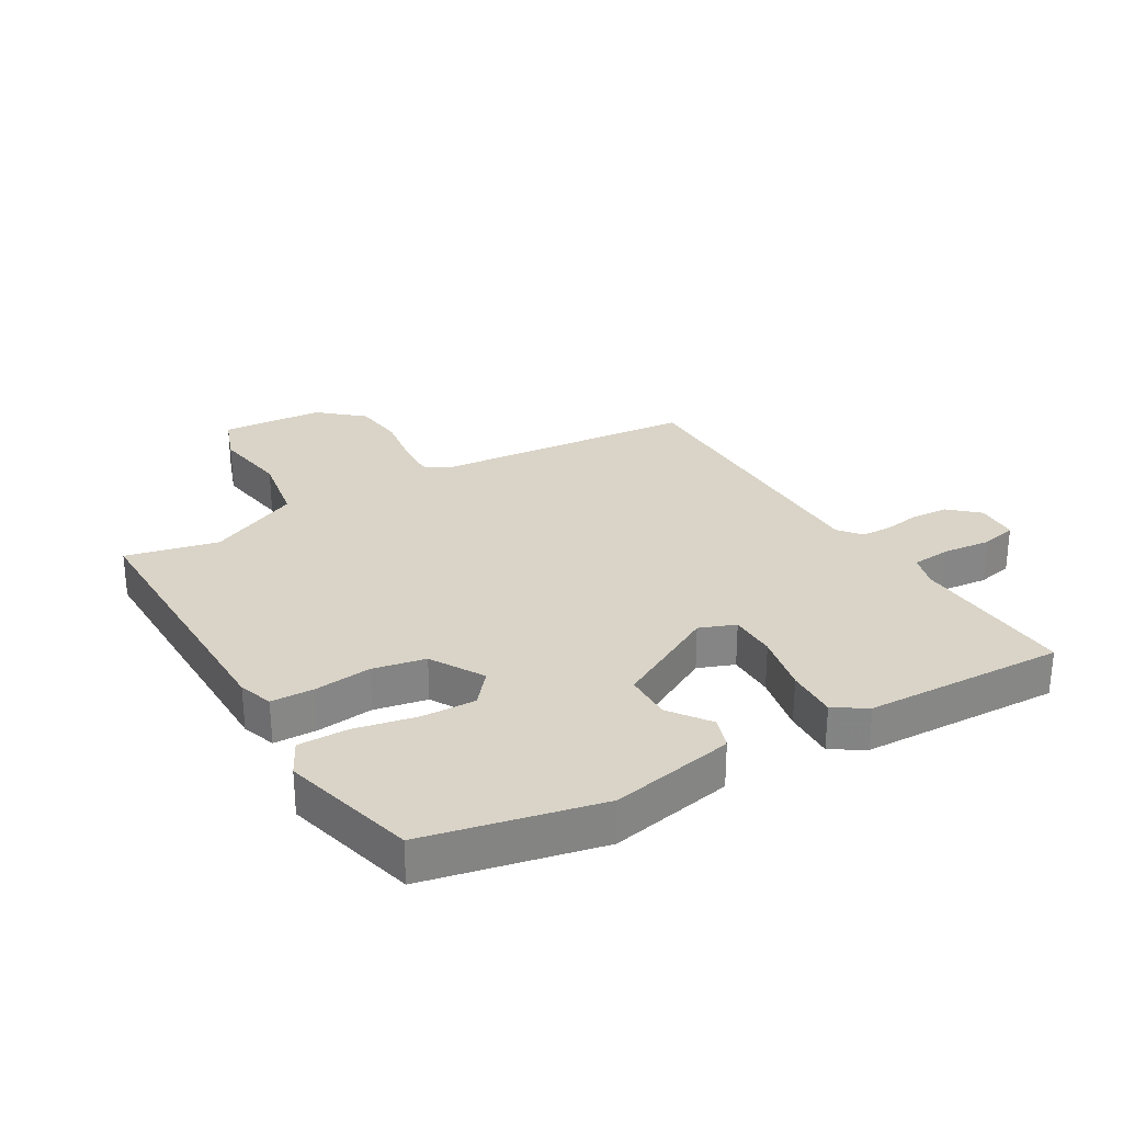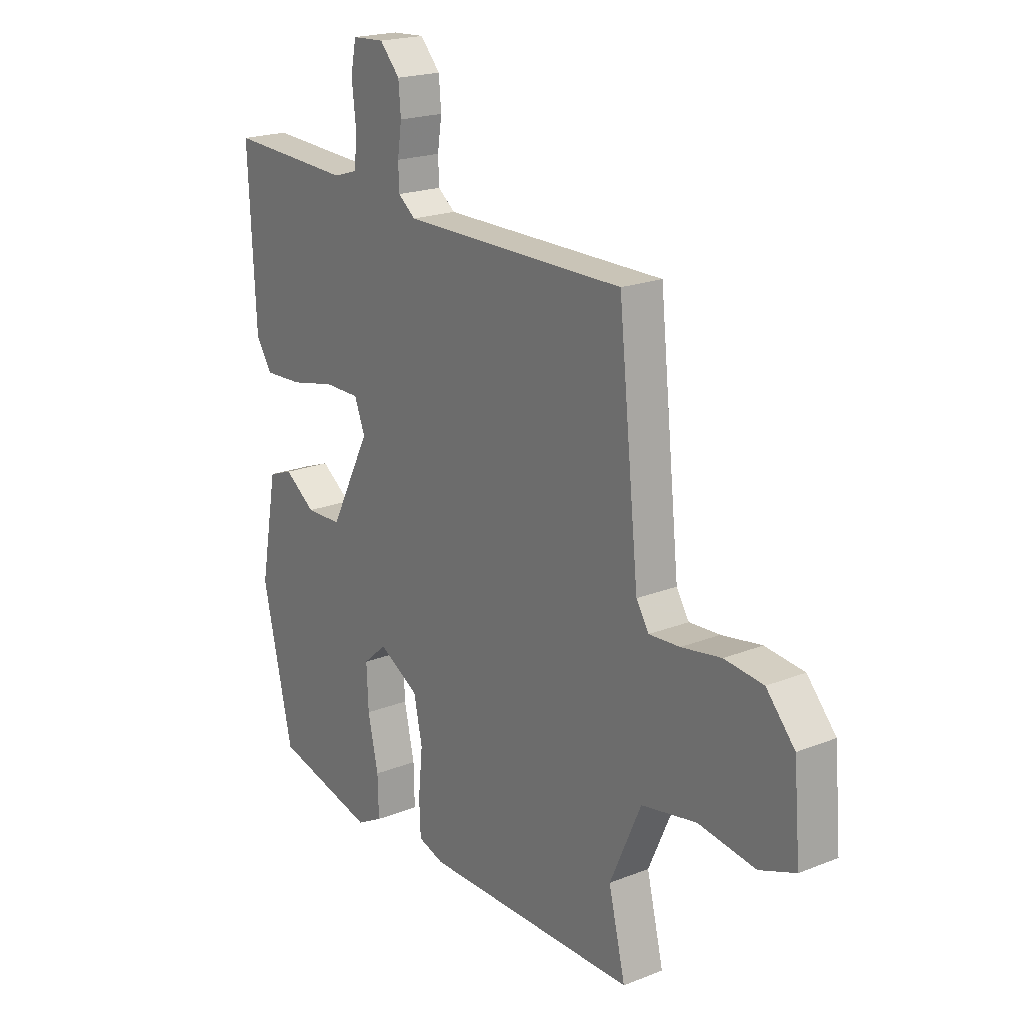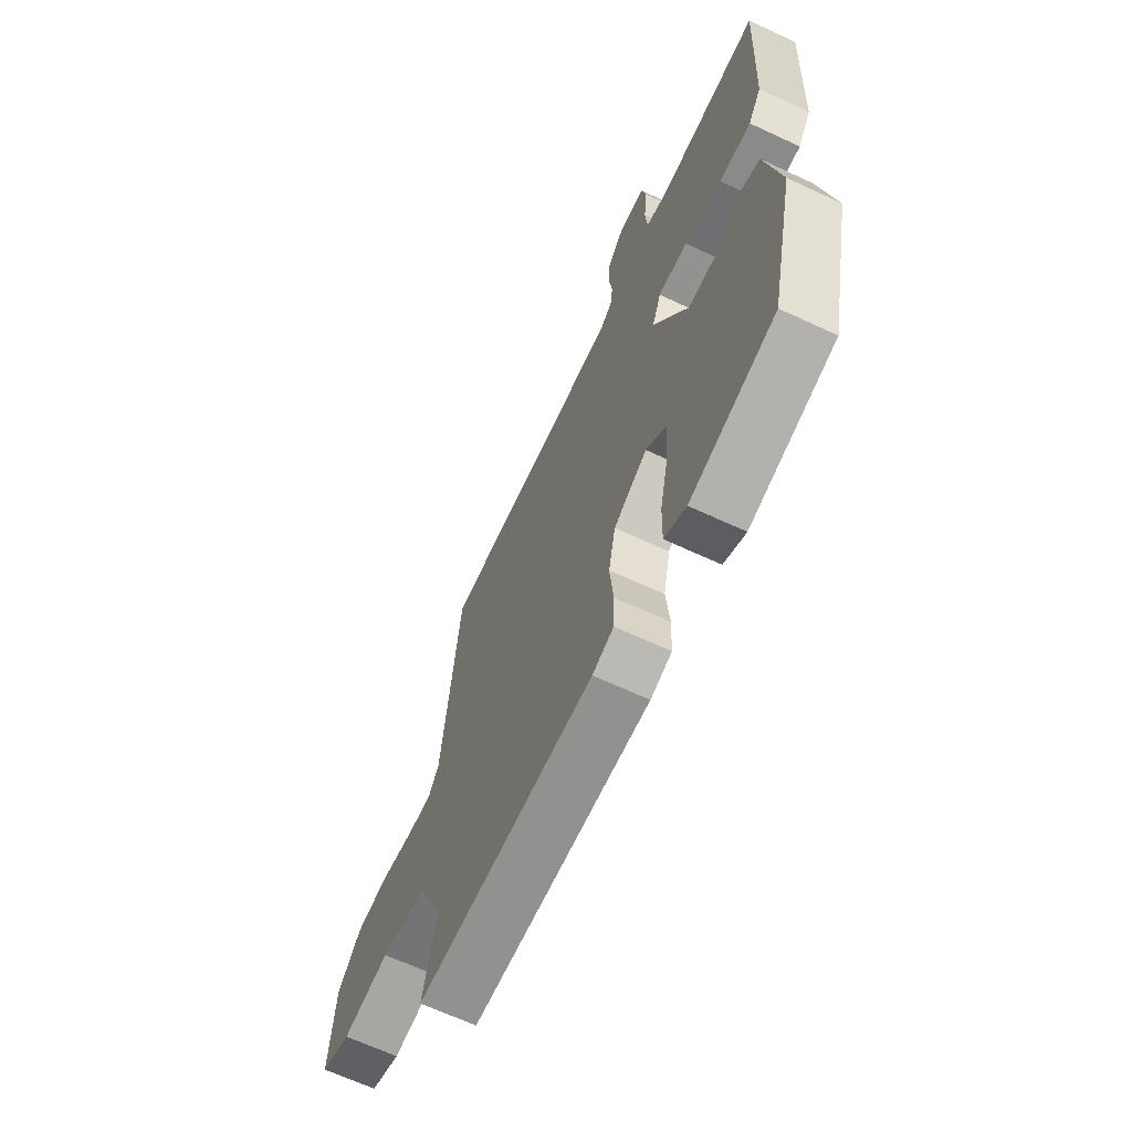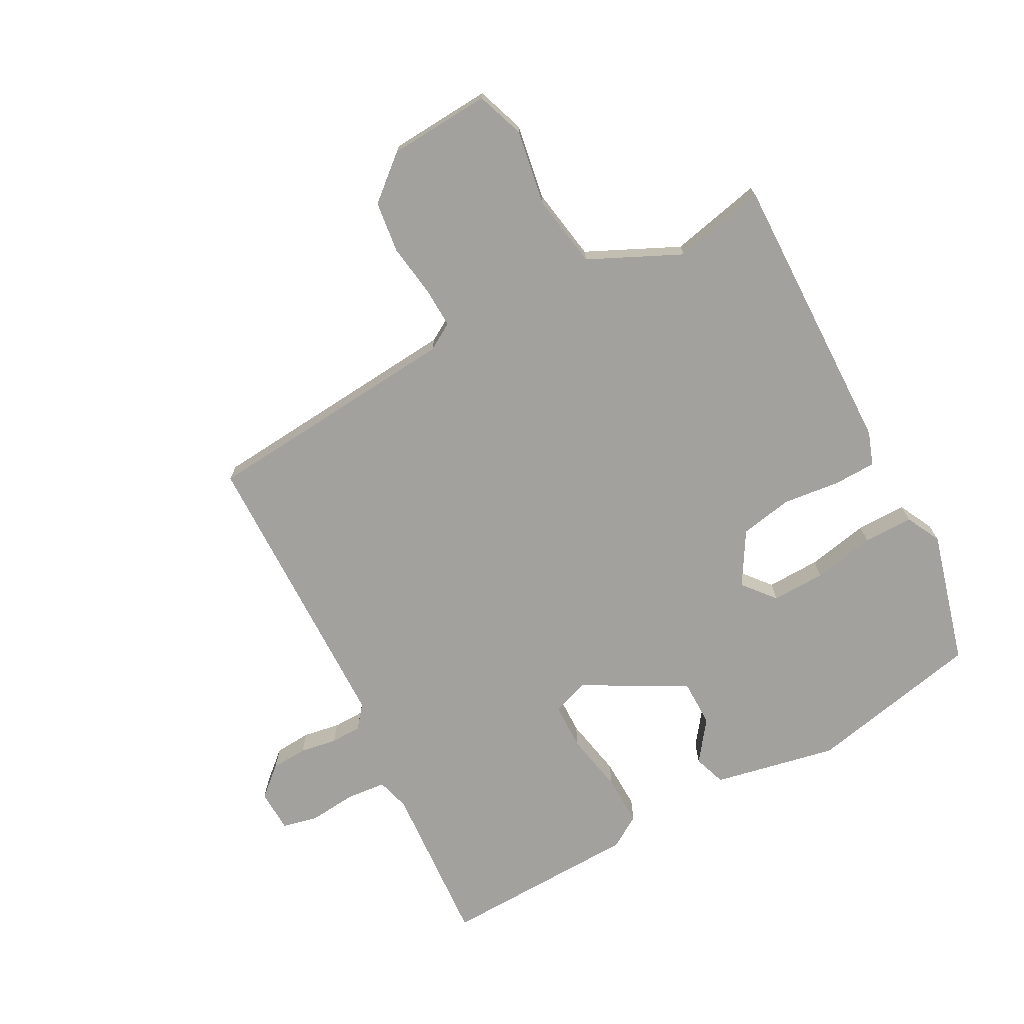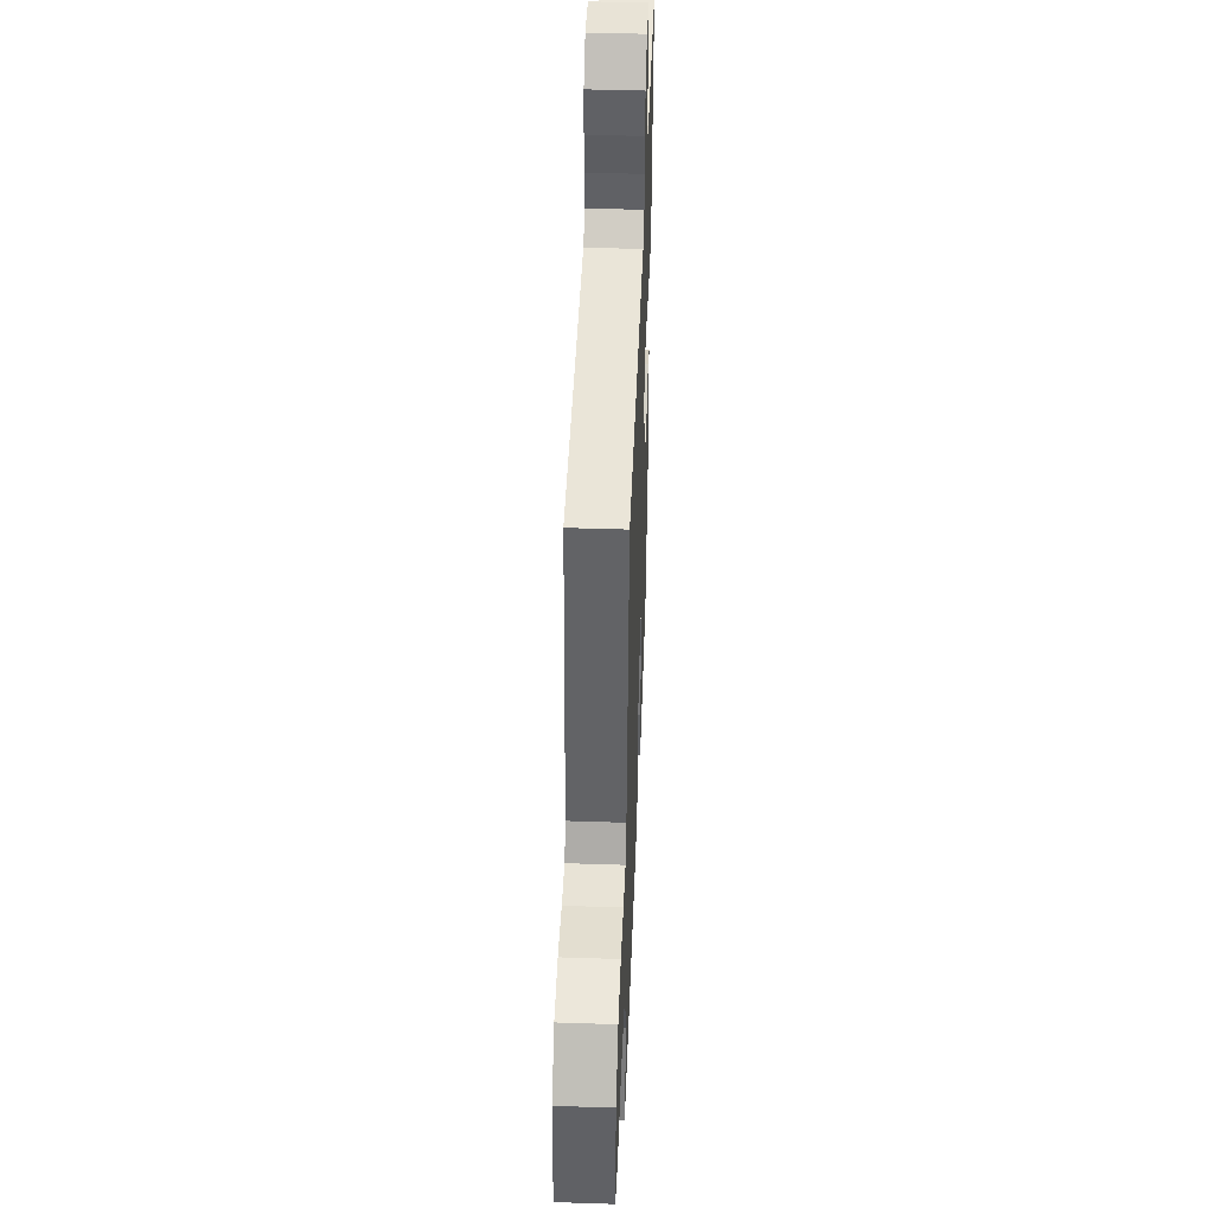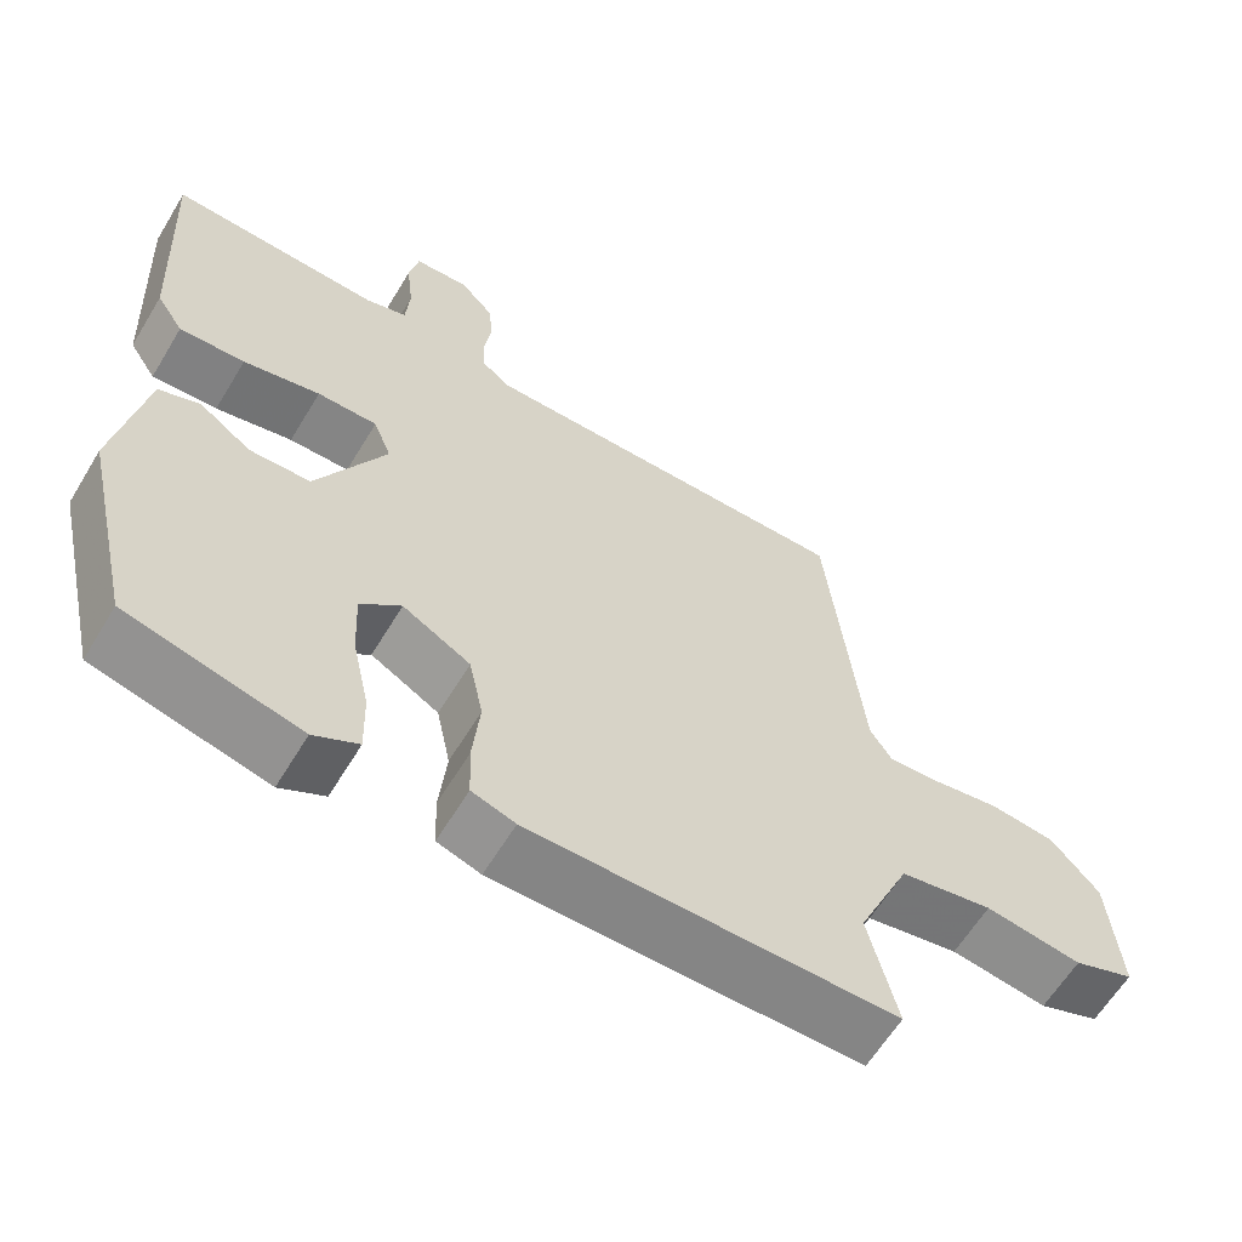
<metadata>
{"format":"obj","ext":"obj","renderer":"f3d","projection":"perspective","resolution":1024,"background":"white","views":[{"elev":28.5,"azim":-121.1,"up":"+Y"},{"elev":20.1,"azim":53.9,"up":"+Z"},{"elev":-66.2,"azim":-115.0,"up":"+Z"},{"elev":-72.1,"azim":117.1,"up":"+Y"},{"elev":44.9,"azim":92.2,"up":"+Z"},{"elev":-61.7,"azim":-31.1,"up":"+Z"}]}
</metadata>
<code>
v -0.499 0.07 0.556
v -0.232 0.07 0.543
v -0.179 0.07 0.559
v -0.174 0.07 0.623
v -0.183 0.07 0.7
v -0.171 0.07 0.758
v -0.102 0.07 0.762
v -0.059 0.07 0.715
v -0.054 0.07 0.656
v -0.063 0.07 0.596
v -0.061 0.07 0.546
v -0.024 0.07 0.517
v 0.455 0.07 0.518
v 0.499 0.07 0.098
v 0.526 0.07 0.055
v 0.592 0.07 0.059
v 0.677 0.07 0.073
v 0.76 0.07 0.064
v 0.821 0.07 -0.005
v 0.835 0.07 -0.17
v 0.758 0.07 -0.199
v 0.636 0.07 -0.181
v 0.518 0.07 -0.203
v 0.451 0.07 -0.353
v 0.487 0.07 -0.502
v 0.026 0.07 -0.503
v -0.029 0.07 -0.485
v -0.032 0.07 -0.415
v -0.023 0.07 -0.323
v -0.041 0.07 -0.238
v -0.127 0.07 -0.189
v -0.178 0.07 -0.233
v -0.174 0.07 -0.32
v -0.152 0.07 -0.42
v -0.15 0.07 -0.501
v -0.206 0.07 -0.531
v -0.424 0.07 -0.477
v -0.489 0.07 -0.195
v -0.452 0.07 0.006
v -0.4 0.07 0.025
v -0.334 0.07 -0.022
v -0.257 0.07 -0.02
v -0.17 0.07 0.148
v -0.193 0.07 0.206
v -0.269 0.07 0.206
v -0.366 0.07 0.185
v -0.449 0.07 0.181
v -0.483 0.07 0.233
v -0.499 0 0.556
v -0.232 0 0.543
v -0.179 0 0.559
v -0.174 0 0.623
v -0.183 0 0.7
v -0.171 0 0.758
v -0.102 0 0.762
v -0.059 0 0.715
v -0.054 0 0.656
v -0.063 0 0.596
v -0.061 0 0.546
v -0.024 0 0.517
v 0.455 0 0.518
v 0.499 0 0.098
v 0.526 0 0.055
v 0.592 0 0.059
v 0.677 0 0.073
v 0.76 0 0.064
v 0.821 0 -0.005
v 0.835 0 -0.17
v 0.758 0 -0.199
v 0.636 0 -0.181
v 0.518 0 -0.203
v 0.451 0 -0.353
v 0.487 0 -0.502
v 0.026 0 -0.503
v -0.029 0 -0.485
v -0.032 0 -0.415
v -0.023 0 -0.323
v -0.041 0 -0.238
v -0.127 0 -0.189
v -0.178 0 -0.233
v -0.174 0 -0.32
v -0.152 0 -0.42
v -0.15 0 -0.501
v -0.206 0 -0.531
v -0.424 0 -0.477
v -0.489 0 -0.195
v -0.452 0 0.006
v -0.4 0 0.025
v -0.334 0 -0.022
v -0.257 0 -0.02
v -0.17 0 0.148
v -0.193 0 0.206
v -0.269 0 0.206
v -0.366 0 0.185
v -0.449 0 0.181
v -0.483 0 0.233
f 48 1 2
f 47 48 2
f 46 47 2
f 45 46 2
f 44 45 2 3
f 43 44 3 4
f 39 40 41
f 38 39 41
f 37 38 41
f 36 37 41
f 35 36 41
f 34 35 41
f 33 34 41
f 32 33 41 42
f 31 32 42 43
f 27 28 29
f 26 27 29
f 25 26 29
f 24 25 29
f 23 24 29 30
f 31 43 4
f 30 31 4
f 23 30 4
f 22 23 4
f 20 21 22
f 19 20 22
f 18 19 22
f 17 18 22
f 16 17 22
f 12 13 14
f 11 12 14 15
f 8 9 10
f 7 8 10
f 6 7 10
f 5 6 10
f 4 5 10
f 4 10 11
f 22 4 11 15
f 15 16 22
f 50 49 96
f 50 96 95
f 50 95 94
f 50 94 93
f 51 50 93 92
f 52 51 92 91
f 89 88 87
f 89 87 86
f 89 86 85
f 89 85 84
f 89 84 83
f 89 83 82
f 89 82 81
f 90 89 81 80
f 91 90 80 79
f 77 76 75
f 77 75 74
f 77 74 73
f 77 73 72
f 78 77 72 71
f 52 91 79
f 52 79 78
f 52 78 71
f 52 71 70
f 70 69 68
f 70 68 67
f 70 67 66
f 70 66 65
f 70 65 64
f 62 61 60
f 63 62 60 59
f 58 57 56
f 58 56 55
f 58 55 54
f 58 54 53
f 58 53 52
f 59 58 52
f 63 59 52 70
f 70 64 63
f 1 49 50 2
f 2 50 51 3
f 3 51 52 4
f 4 52 53 5
f 5 53 54 6
f 6 54 55 7
f 7 55 56 8
f 8 56 57 9
f 9 57 58 10
f 10 58 59 11
f 11 59 60 12
f 12 60 61 13
f 13 61 62 14
f 14 62 63 15
f 15 63 64 16
f 16 64 65 17
f 17 65 66 18
f 18 66 67 19
f 19 67 68 20
f 20 68 69 21
f 21 69 70 22
f 22 70 71 23
f 23 71 72 24
f 24 72 73 25
f 25 73 74 26
f 26 74 75 27
f 27 75 76 28
f 28 76 77 29
f 29 77 78 30
f 30 78 79 31
f 31 79 80 32
f 32 80 81 33
f 33 81 82 34
f 34 82 83 35
f 35 83 84 36
f 36 84 85 37
f 37 85 86 38
f 38 86 87 39
f 39 87 88 40
f 40 88 89 41
f 41 89 90 42
f 42 90 91 43
f 43 91 92 44
f 44 92 93 45
f 45 93 94 46
f 46 94 95 47
f 47 95 96 48
f 48 96 49 1

</code>
